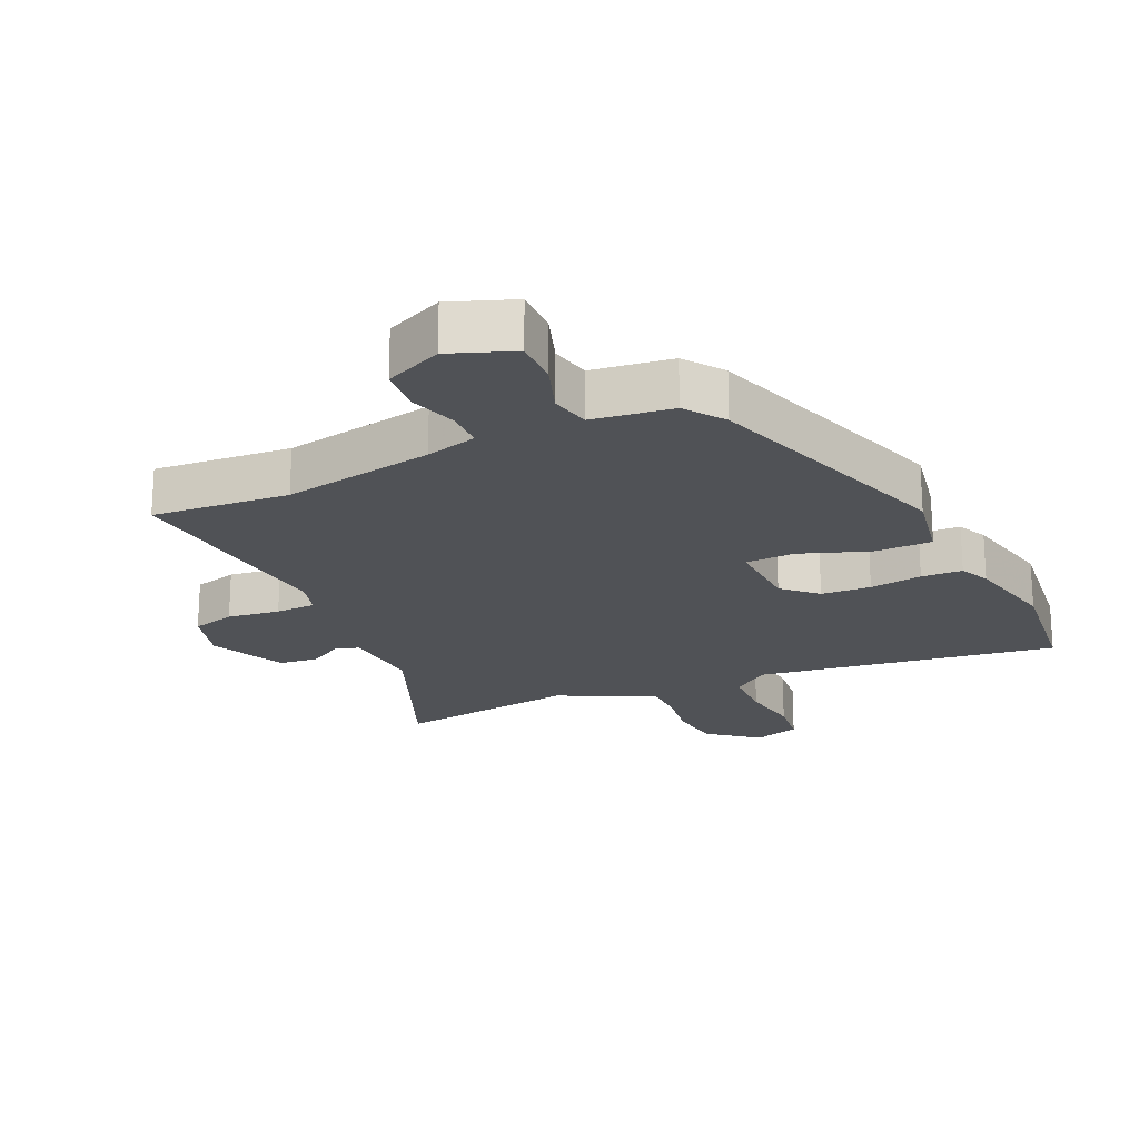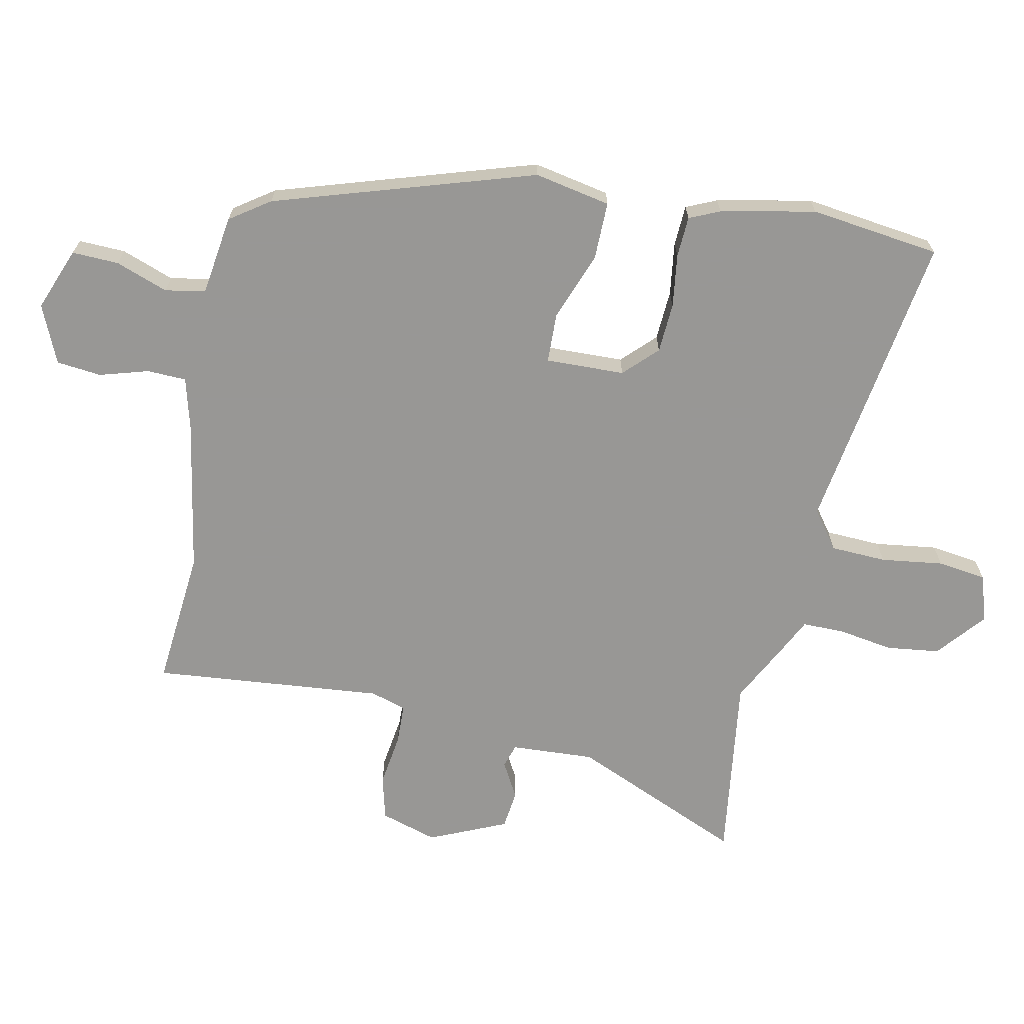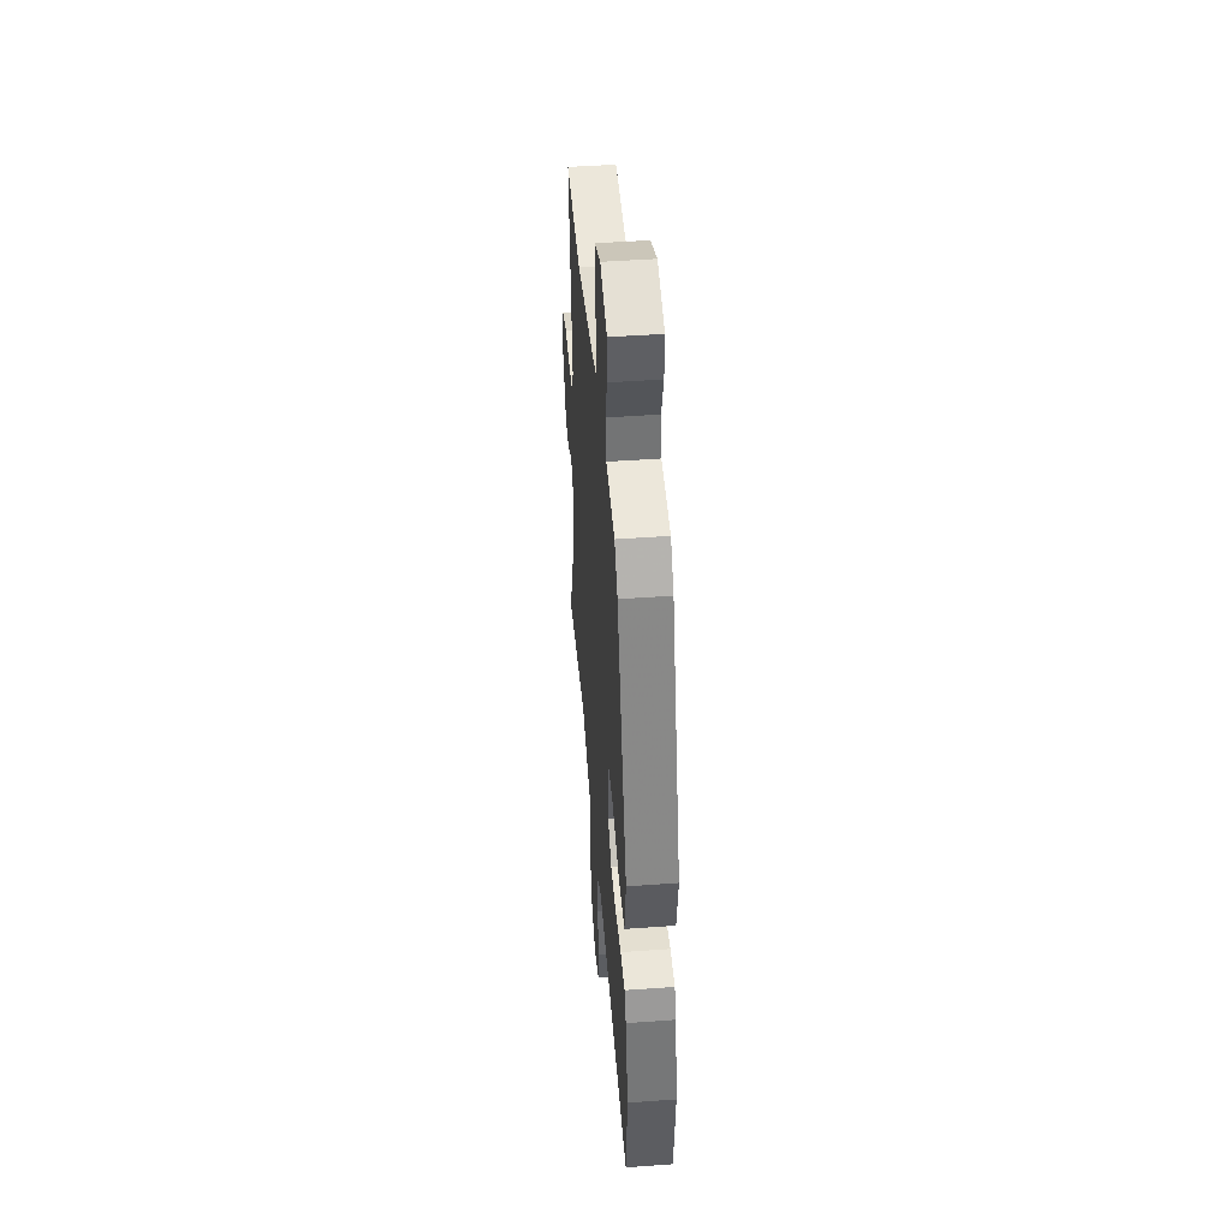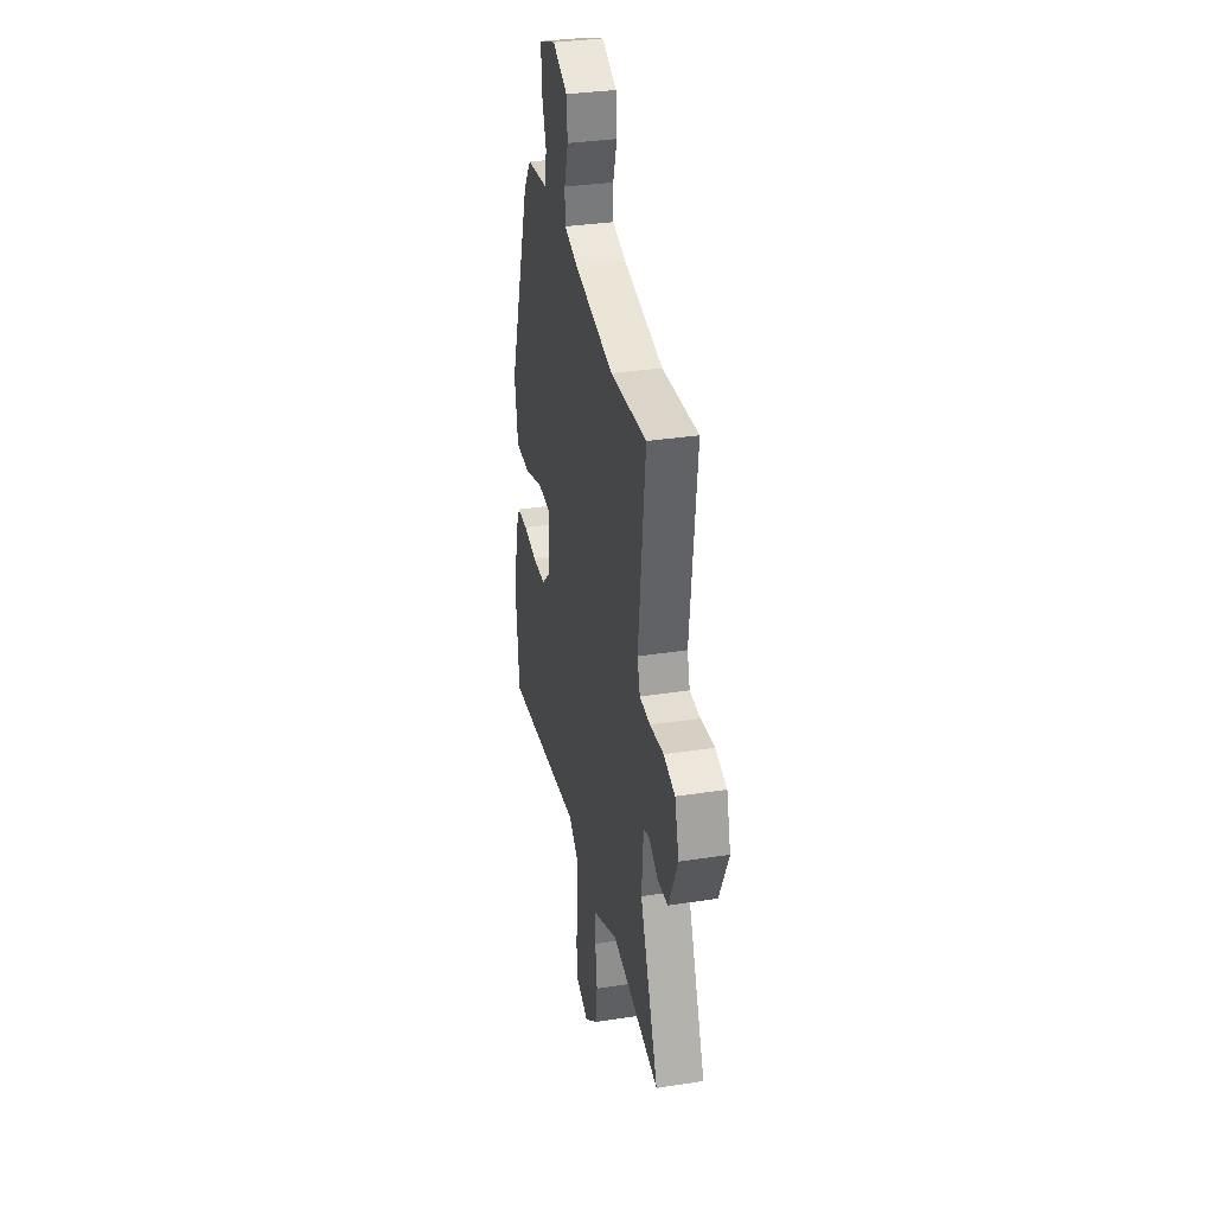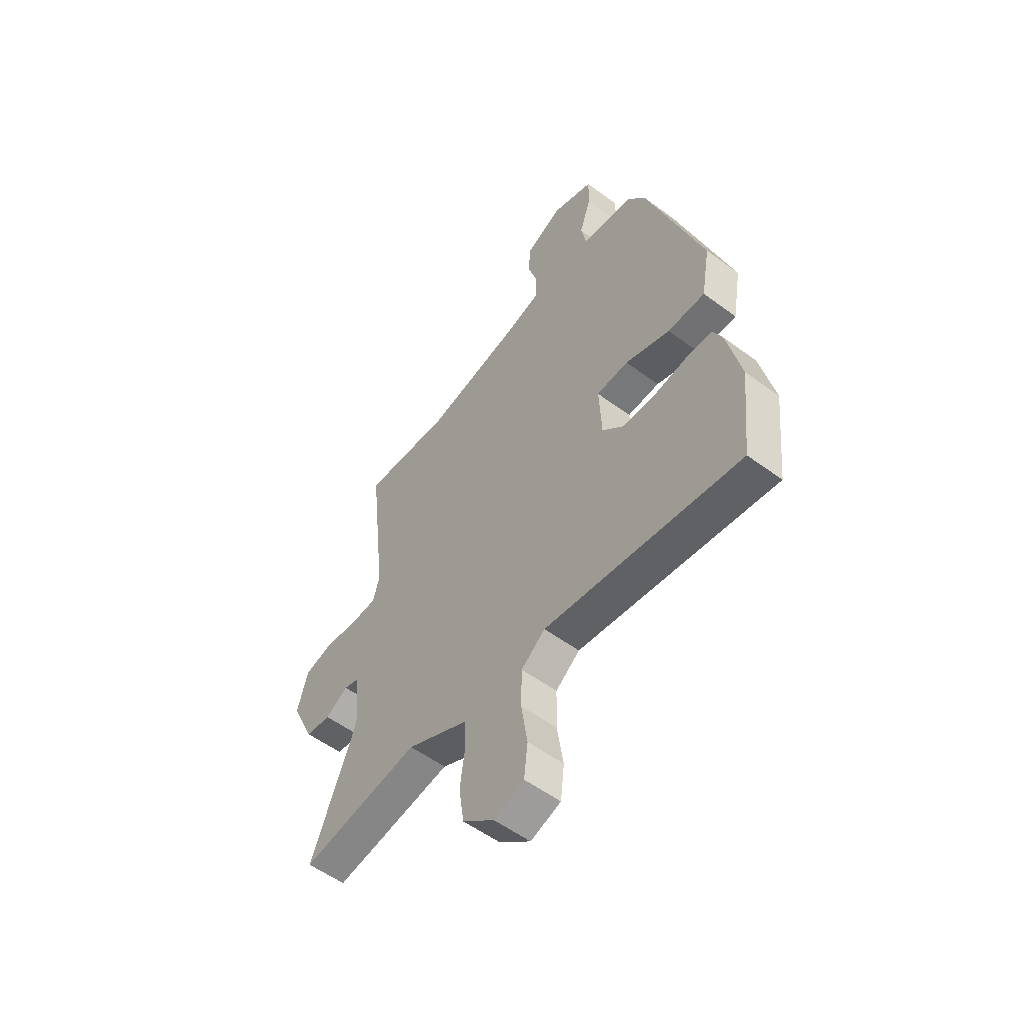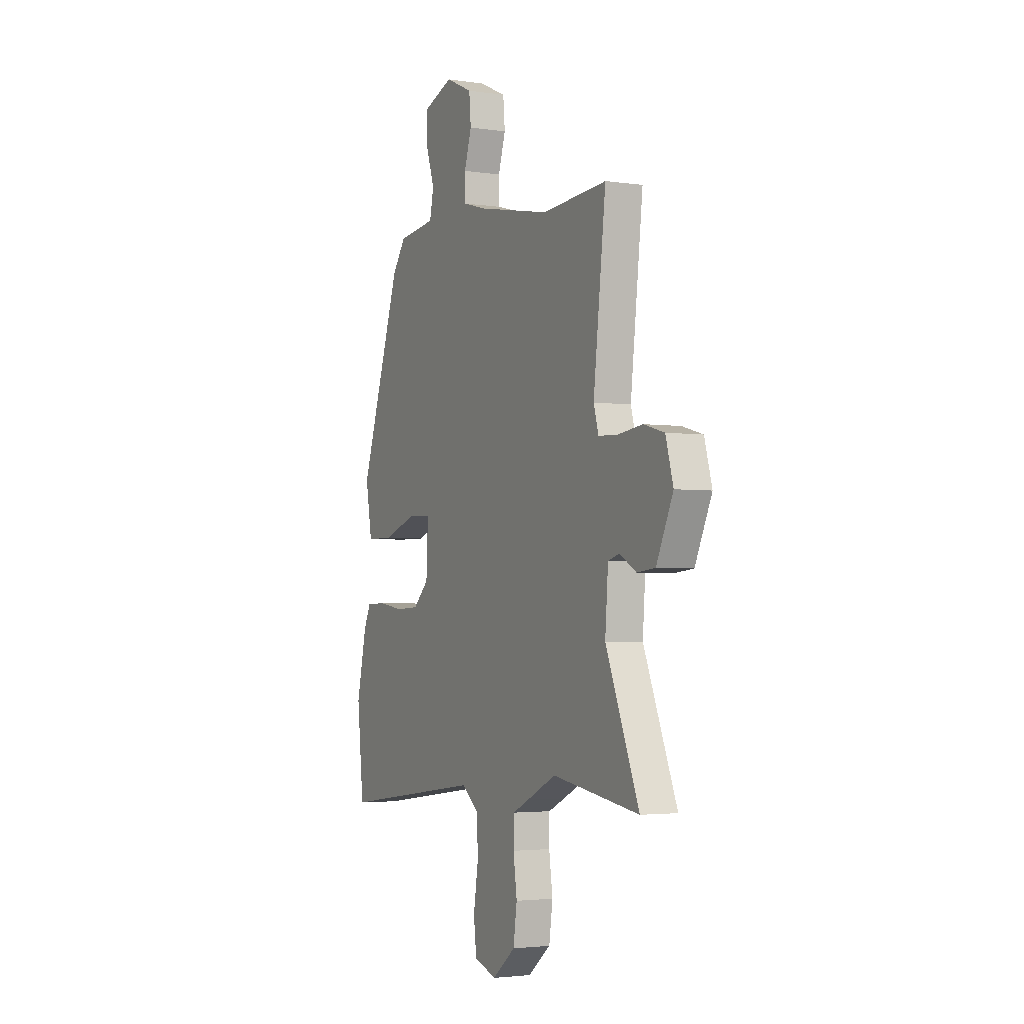
<metadata>
{"format":"obj","ext":"obj","renderer":"f3d","projection":"perspective","resolution":1024,"background":"white","views":[{"elev":-20.8,"azim":24.2,"up":"+Y"},{"elev":-68.2,"azim":77.2,"up":"+Y"},{"elev":46.0,"azim":85.2,"up":"+Z"},{"elev":33.3,"azim":-101.9,"up":"+Z"},{"elev":-54.8,"azim":51.9,"up":"+Z"},{"elev":-3.1,"azim":-116.7,"up":"+Z"}]}
</metadata>
<code>
v -0.335 0.07 -0.474
v -0.622 0.07 -0.519
v -0.512 0.07 -0.249
v -0.522 0.07 -0.119
v -0.559 0.07 -0.108
v -0.614 0.07 -0.14
v -0.674 0.07 -0.134
v -0.729 0.07 -0.015
v -0.704 0.07 0.074
v -0.636 0.07 0.093
v -0.554 0.07 0.083
v -0.491 0.07 0.086
v -0.475 0.07 0.142
v -0.516 0.07 0.501
v -0.302 0.07 0.486
v -0.065 0.07 0.533
v 0.015 0.07 0.556
v 0.016 0.07 0.617
v -0.008 0.07 0.693
v -0.002 0.07 0.763
v 0.087 0.07 0.804
v 0.186 0.07 0.768
v 0.185 0.07 0.695
v 0.157 0.07 0.613
v 0.17 0.07 0.55
v 0.295 0.07 0.535
v 0.339 0.07 0.474
v 0.474 0.07 0.072
v 0.453 0.07 -0.047
v 0.363 0.07 -0.048
v 0.255 0.07 -0.01
v 0.178 0.07 -0.014
v 0.184 0.07 -0.137
v 0.235 0.07 -0.186
v 0.313 0.07 -0.189
v 0.395 0.07 -0.176
v 0.459 0.07 -0.178
v 0.481 0.07 -0.225
v 0.514 0.07 -0.372
v 0.492 0.07 -0.575
v 0.02 0.07 -0.512
v -0.038 0.07 -0.557
v -0.04 0.07 -0.644
v -0.025 0.07 -0.741
v -0.034 0.07 -0.817
v -0.107 0.07 -0.842
v -0.183 0.07 -0.781
v -0.195 0.07 -0.698
v -0.183 0.07 -0.613
v -0.184 0.07 -0.547
v -0.239 0.07 -0.521
v -0.335 0 -0.474
v -0.622 0 -0.519
v -0.512 0 -0.249
v -0.522 0 -0.119
v -0.559 0 -0.108
v -0.614 0 -0.14
v -0.674 0 -0.134
v -0.729 0 -0.015
v -0.704 0 0.074
v -0.636 0 0.093
v -0.554 0 0.083
v -0.491 0 0.086
v -0.475 0 0.142
v -0.516 0 0.501
v -0.302 0 0.486
v -0.065 0 0.533
v 0.015 0 0.556
v 0.016 0 0.617
v -0.008 0 0.693
v -0.002 0 0.763
v 0.087 0 0.804
v 0.186 0 0.768
v 0.185 0 0.695
v 0.157 0 0.613
v 0.17 0 0.55
v 0.295 0 0.535
v 0.339 0 0.474
v 0.474 0 0.072
v 0.453 0 -0.047
v 0.363 0 -0.048
v 0.255 0 -0.01
v 0.178 0 -0.014
v 0.184 0 -0.137
v 0.235 0 -0.186
v 0.313 0 -0.189
v 0.395 0 -0.176
v 0.459 0 -0.178
v 0.481 0 -0.225
v 0.514 0 -0.372
v 0.492 0 -0.575
v 0.02 0 -0.512
v -0.038 0 -0.557
v -0.04 0 -0.644
v -0.025 0 -0.741
v -0.034 0 -0.817
v -0.107 0 -0.842
v -0.183 0 -0.781
v -0.195 0 -0.698
v -0.183 0 -0.613
v -0.184 0 -0.547
v -0.239 0 -0.521
f 50 51 1
f 46 47 48 49
f 46 49 50
f 43 44 45 46
f 42 43 46 50
f 41 42 50 1
f 39 40 41
f 38 39 41 1
f 35 36 37 38
f 34 35 38 1
f 28 29 30 31
f 28 31 32
f 25 26 27 28
f 25 28 32
f 24 25 32
f 21 22 23 24
f 21 24 32
f 18 19 20 21
f 17 18 21 32
f 16 17 32 33
f 13 14 15
f 12 13 15 16
f 8 9 10 11
f 8 11 12
f 5 6 7 8
f 4 5 8 12
f 3 4 12 16
f 33 34 1 2
f 2 3 16 33
f 52 102 101
f 100 99 98 97
f 101 100 97
f 97 96 95 94
f 101 97 94 93
f 52 101 93 92
f 92 91 90
f 52 92 90 89
f 89 88 87 86
f 52 89 86 85
f 82 81 80 79
f 83 82 79
f 79 78 77 76
f 83 79 76
f 83 76 75
f 75 74 73 72
f 83 75 72
f 72 71 70 69
f 83 72 69 68
f 84 83 68 67
f 66 65 64
f 67 66 64 63
f 62 61 60 59
f 63 62 59
f 59 58 57 56
f 63 59 56 55
f 67 63 55 54
f 53 52 85 84
f 84 67 54 53
f 1 52 53 2
f 2 53 54 3
f 3 54 55 4
f 4 55 56 5
f 5 56 57 6
f 6 57 58 7
f 7 58 59 8
f 8 59 60 9
f 9 60 61 10
f 10 61 62 11
f 11 62 63 12
f 12 63 64 13
f 13 64 65 14
f 14 65 66 15
f 15 66 67 16
f 16 67 68 17
f 17 68 69 18
f 18 69 70 19
f 19 70 71 20
f 20 71 72 21
f 21 72 73 22
f 22 73 74 23
f 23 74 75 24
f 24 75 76 25
f 25 76 77 26
f 26 77 78 27
f 27 78 79 28
f 28 79 80 29
f 29 80 81 30
f 30 81 82 31
f 31 82 83 32
f 32 83 84 33
f 33 84 85 34
f 34 85 86 35
f 35 86 87 36
f 36 87 88 37
f 37 88 89 38
f 38 89 90 39
f 39 90 91 40
f 40 91 92 41
f 41 92 93 42
f 42 93 94 43
f 43 94 95 44
f 44 95 96 45
f 45 96 97 46
f 46 97 98 47
f 47 98 99 48
f 48 99 100 49
f 49 100 101 50
f 50 101 102 51
f 51 102 52 1

</code>
